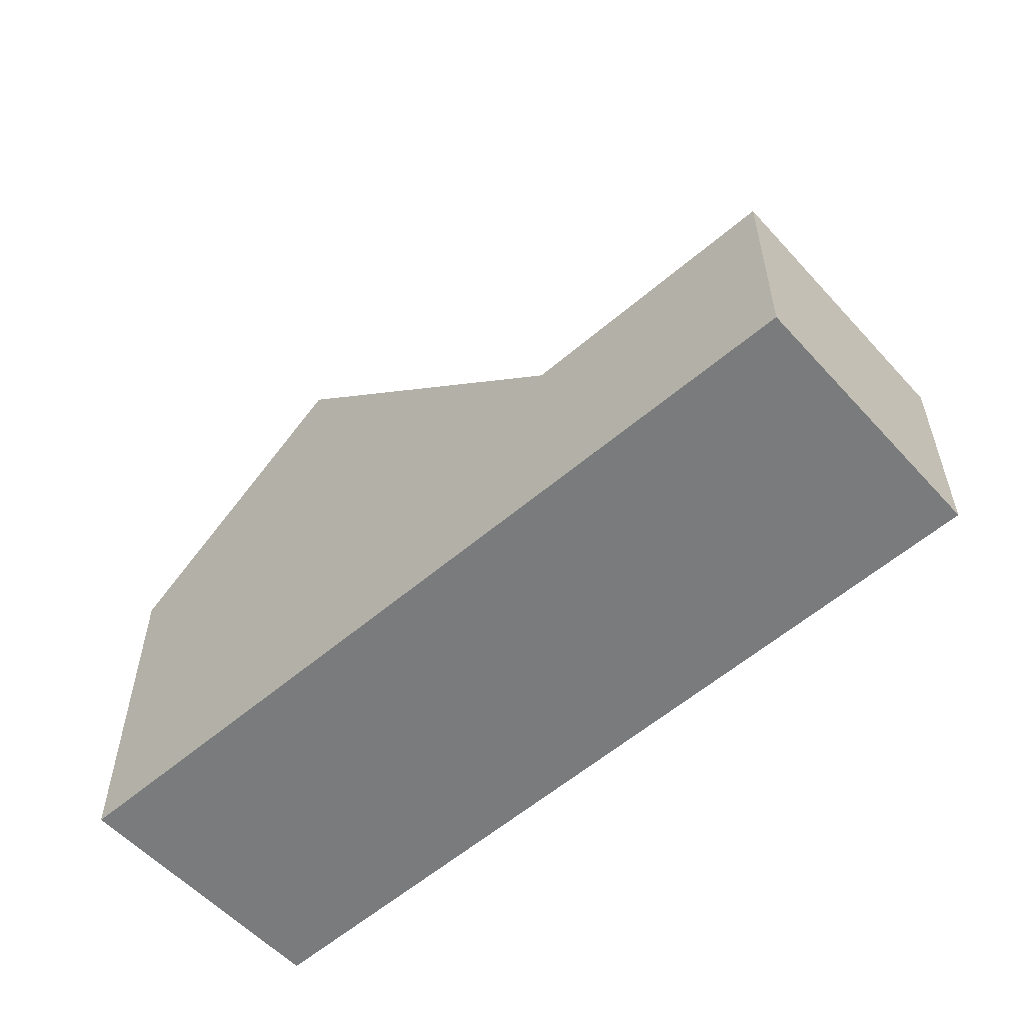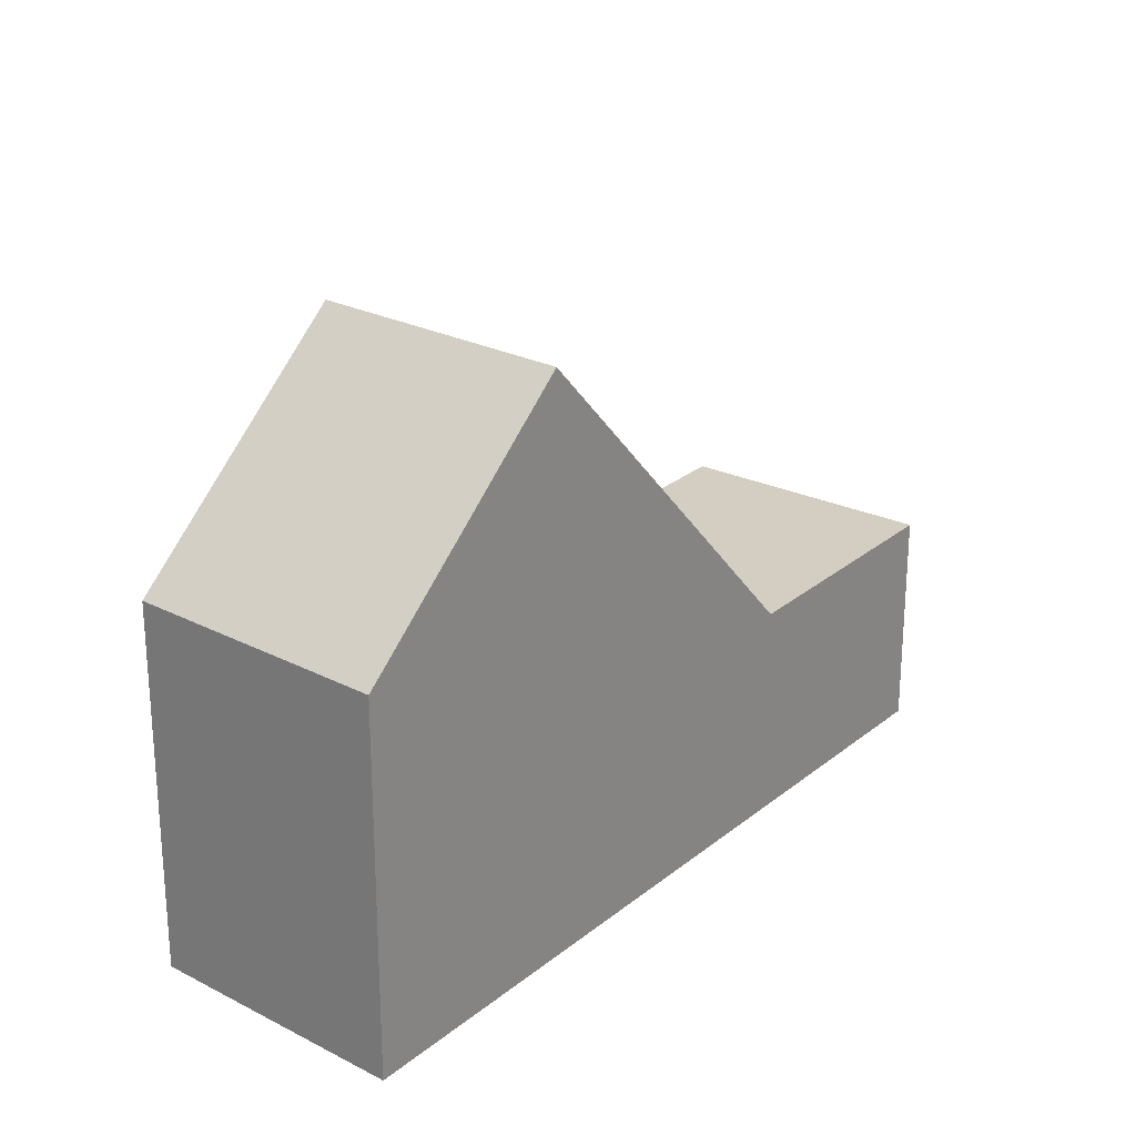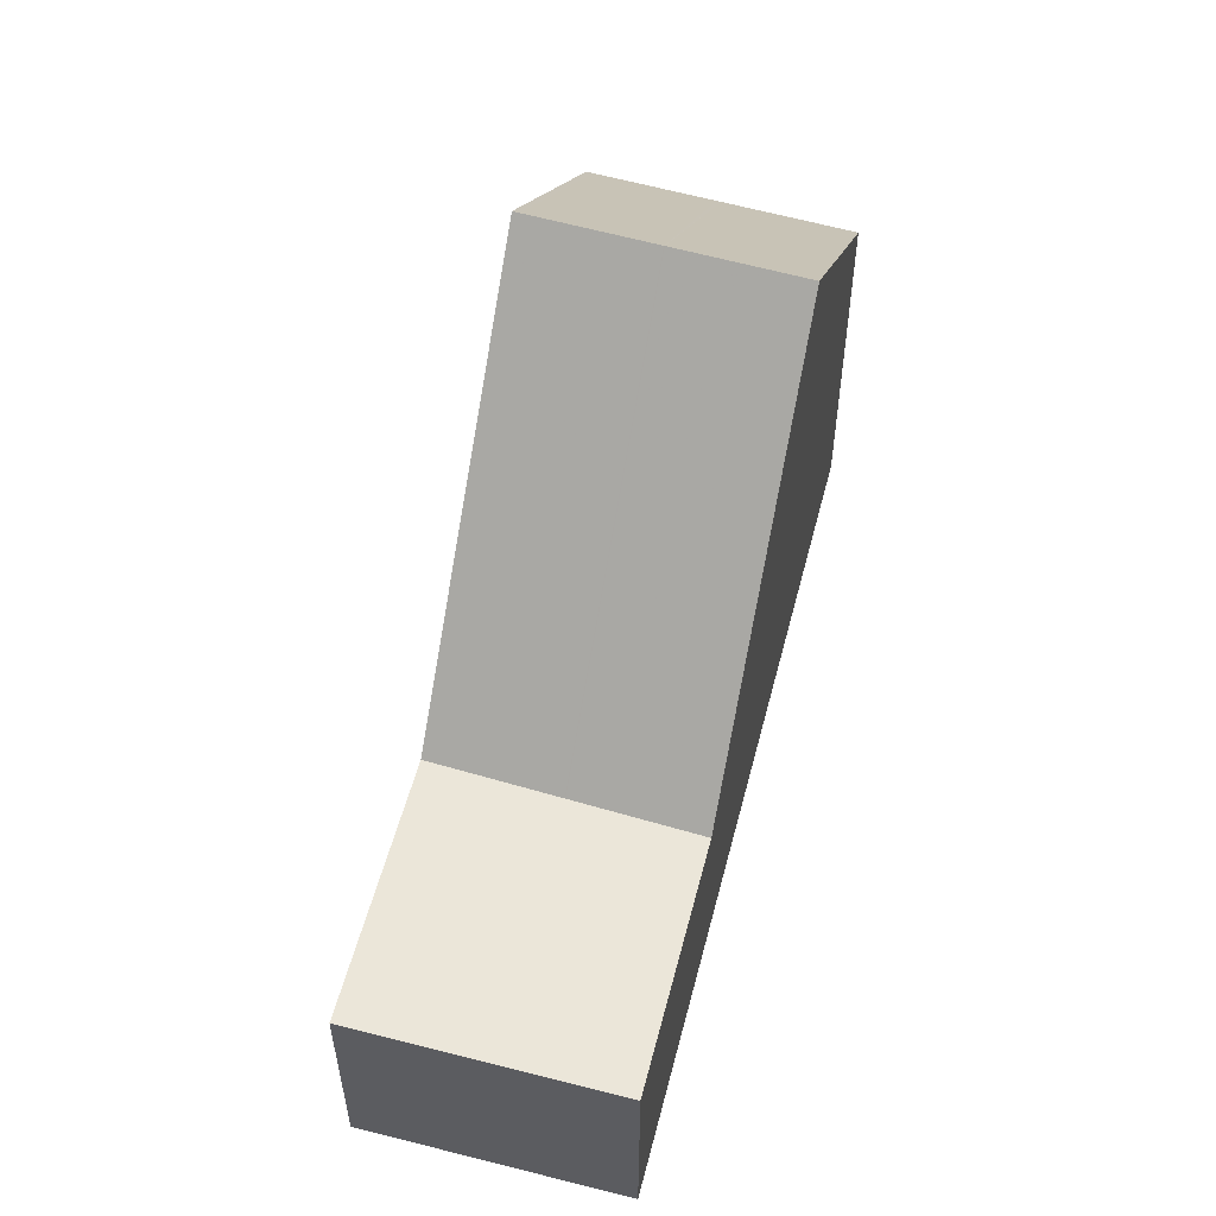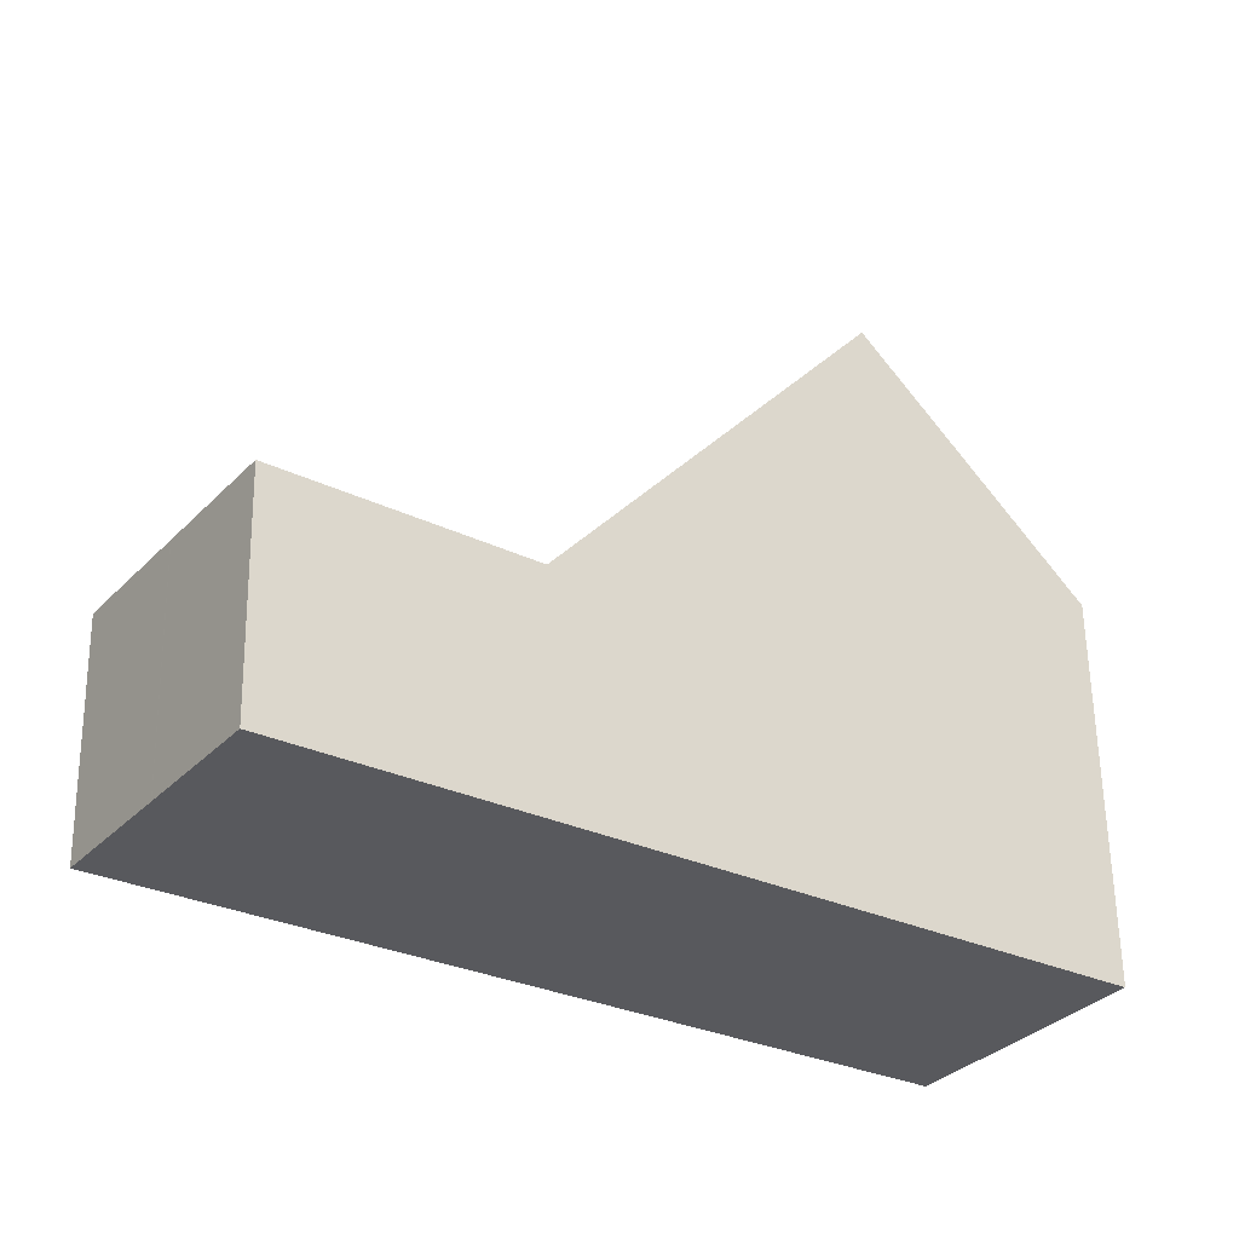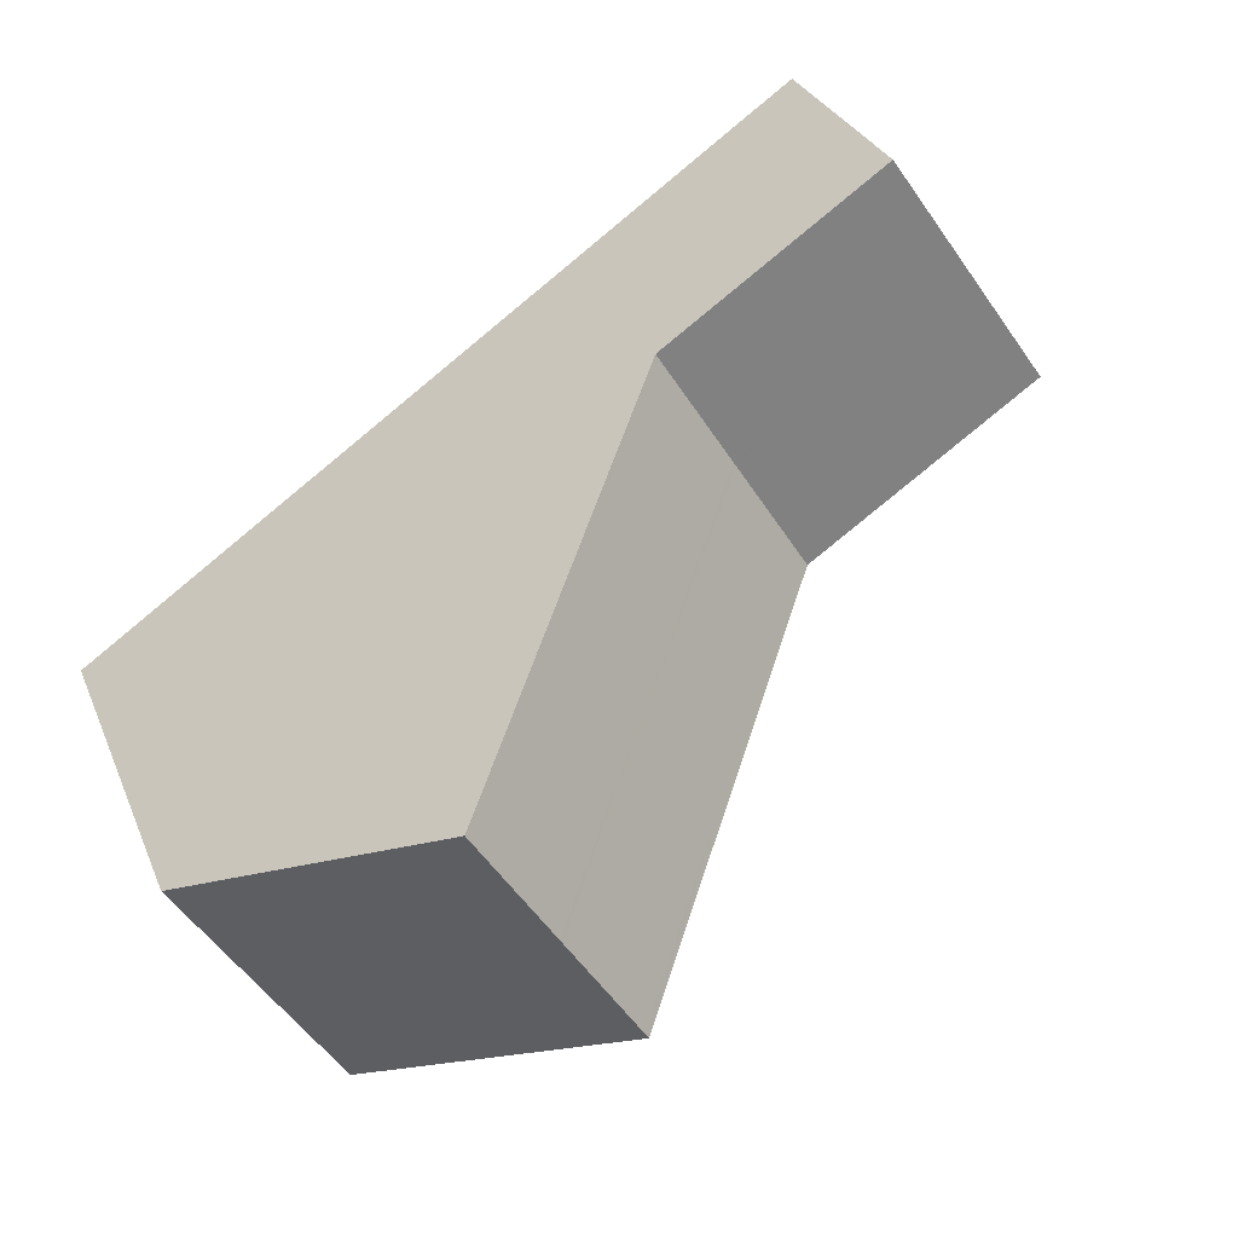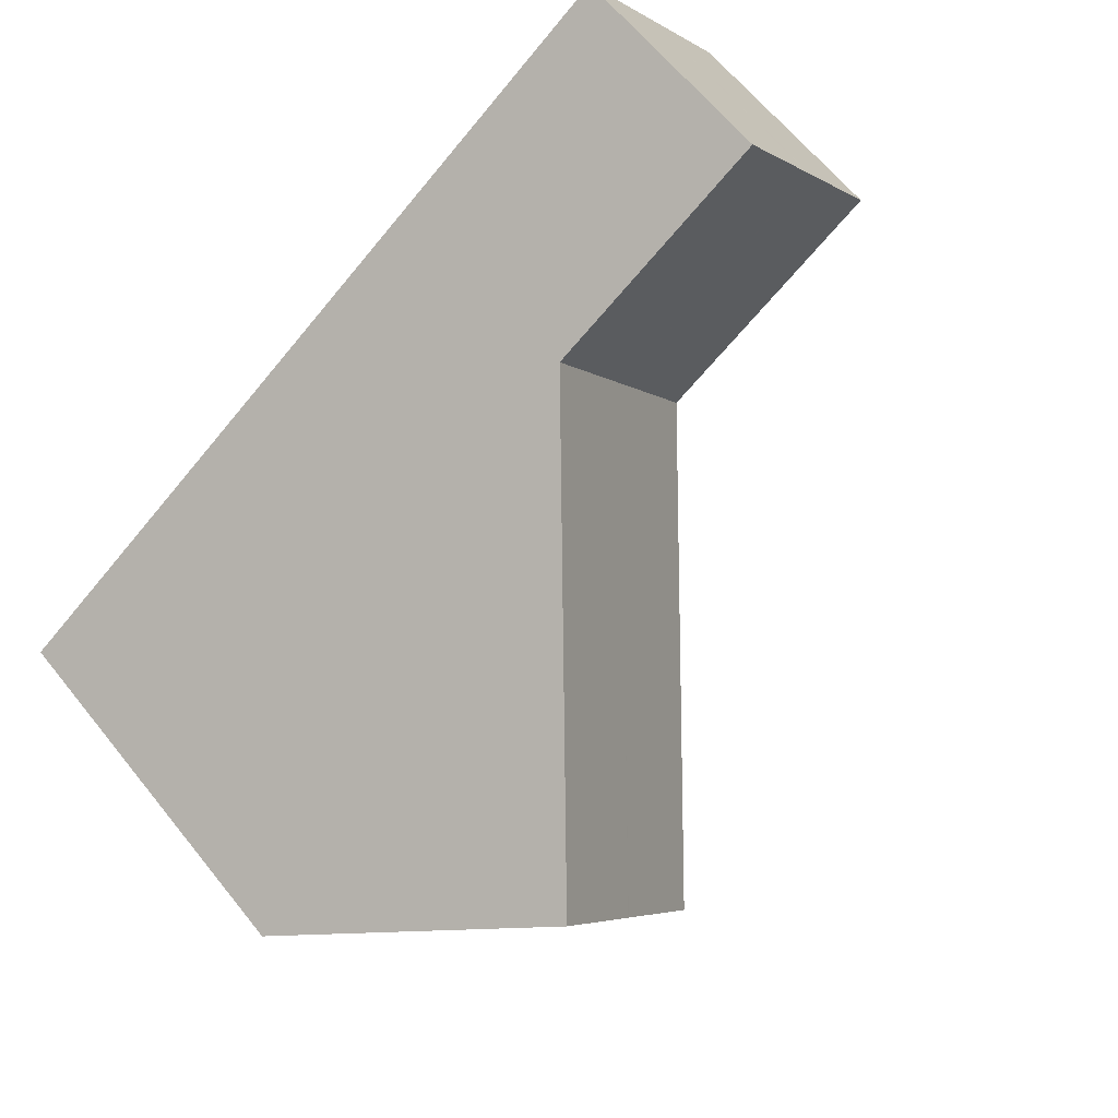
<metadata>
{"format":"obj","ext":"obj","renderer":"f3d","projection":"perspective","resolution":1024,"background":"white","views":[{"elev":-58.3,"azim":76.4,"up":"+Z"},{"elev":24.8,"azim":-17.0,"up":"+Z"},{"elev":56.6,"azim":139.7,"up":"+Z"},{"elev":59.9,"azim":179.1,"up":"+Y"},{"elev":29.4,"azim":-19.3,"up":"+Y"},{"elev":63.4,"azim":-38.7,"up":"+Y"}]}
</metadata>
<code>
v -497.3 -1690 2.942
v -495.3 -1692 2.962
v -506.5 -1696 4.938
v -504.5 -1699 4.935
v -498.2 -1695 2.917
v -500.1 -1692 2.899
v -498.2 -1694 2.916
v -495.3 -1692 2.961
v -499.2 -1693 2.908
v -496.3 -1691 2.952
v -499.1 -1693 2.908
v -496.3 -1691 2.952
v -500.1 -1692 2.899
v -498.2 -1695 2.917
v -503.6 -1698 5.841
v -505.6 -1695 5.821
v -501.9 -1697 7.669
v -503.8 -1694 7.67
v -504.6 -1697 5.831
v -502.9 -1696 7.669
v -504.6 -1697 5.831
v -502.8 -1696 7.669
v -503.8 -1694 7.67
v -501.9 -1697 7.669
v -502.3 -1693 5.699
v -500.4 -1696 5.72
v -501.9 -1697 7.669
v -501.9 -1697 7.669
v -498.2 -1694 2.916
v -503.7 -1698 5.84
v -504.6 -1699 4.935
v -500.4 -1696 5.719
v -502.9 -1696 7.669
v -499.2 -1693 2.908
v -505.5 -1698 4.937
v -501.3 -1695 5.709
v -502.8 -1696 7.669
v -499.1 -1693 2.908
v -505.5 -1698 4.937
v -501.3 -1695 5.71
v -499.2 -1693 2.908
v -496.3 -1691 2.952
v -504.6 -1697 5.831
v -502.9 -1696 7.669
v -502.9 -1696 7.669
v -499.2 -1693 2.908
v -505.5 -1697 4.937
v -501.3 -1695 5.709
v -496.3 -1691 2.952
v -497.3 -1690 2.942
v -497.3 -1690 0
v -496.3 -1691 0
v -498.2 -1695 2.917
v -495.3 -1692 2.962
v -495.3 -1692 -4.441e-16
v -498.2 -1695 -4.441e-16
v -505.6 -1695 5.821
v -506.5 -1696 4.938
v -506.5 -1696 0
v -505.6 -1695 0
v -504.6 -1699 4.935
v -504.5 -1699 4.935
v -504.5 -1699 0
v -504.6 -1699 0
v -497.3 -1690 2.942
v -500.1 -1692 2.899
v -500.1 -1692 0
v -497.3 -1690 0
v -495.3 -1692 2.962
v -495.3 -1692 2.961
v -495.3 -1692 4.441e-16
v -495.3 -1692 -4.441e-16
v -496.3 -1691 2.952
v -496.3 -1691 2.952
v -496.3 -1691 0
v -496.3 -1691 0
v -495.3 -1692 2.961
v -496.3 -1691 2.952
v -496.3 -1691 0
v -495.3 -1692 4.441e-16
v -500.4 -1696 5.72
v -498.2 -1695 2.917
v -498.2 -1695 -4.441e-16
v -500.4 -1696 8.882e-16
v -504.5 -1699 4.935
v -503.6 -1698 5.841
v -503.6 -1698 8.882e-16
v -504.5 -1699 0
v -503.8 -1694 7.67
v -505.6 -1695 5.821
v -505.6 -1695 0
v -503.8 -1694 0
v -503.6 -1698 5.841
v -501.9 -1697 7.669
v -501.9 -1697 0
v -503.6 -1698 8.882e-16
v -502.3 -1693 5.699
v -503.8 -1694 7.67
v -503.8 -1694 0
v -502.3 -1693 0
v -500.1 -1692 2.899
v -502.3 -1693 5.699
v -502.3 -1693 0
v -500.1 -1692 0
v -501.9 -1697 7.669
v -500.4 -1696 5.72
v -500.4 -1696 8.882e-16
v -501.9 -1697 0
v -505.5 -1698 4.937
v -504.6 -1699 4.935
v -504.6 -1699 0
v -505.5 -1698 0
v -505.5 -1697 4.937
v -505.5 -1698 4.937
v -505.5 -1698 0
v -505.5 -1697 0
v -505.5 -1698 4.937
v -505.5 -1698 4.937
v -505.5 -1698 0
v -505.5 -1698 0
v -496.3 -1691 2.952
v -496.3 -1691 2.952
v -496.3 -1691 0
v -496.3 -1691 0
v -506.5 -1696 4.938
v -505.5 -1697 4.937
v -505.5 -1697 0
v -506.5 -1696 0
v -506.5 -1696 0
v -497.3 -1690 0
v -495.3 -1692 0
v -504.5 -1699 0
f 12 8 7 11
f 8 2 5 7
f 42 10 9 41
f 11 9 10 12
f 21 30 31 39
f 30 21 22 27
f 44 20 19 43
f 21 19 20 22
f 40 32 28 37
f 38 29 32 40
f 30 15 4 31
f 27 17 15 30
f 32 26 24 28
f 29 14 26 32
f 43 19 35 47
f 48 36 33 45
f 46 34 36 48
f 39 35 19 21
f 37 33 36 40
f 40 36 34 38
f 41 6 1 42
f 43 16 18 44
f 47 3 16 43
f 45 23 25 48
f 48 25 13 46
f 50 51 52 49
f 54 55 56 53
f 58 59 60 57
f 62 63 64 61
f 66 67 68 65
f 70 71 72 69
f 74 75 76 73
f 78 79 80 77
f 82 83 84 81
f 86 87 88 85
f 90 91 92 89
f 94 95 96 93
f 98 99 100 97
f 102 103 104 101
f 106 107 108 105
f 110 111 112 109
f 114 115 116 113
f 118 119 120 117
f 122 123 124 121
f 126 127 128 125
f 130 131 132 129

</code>
